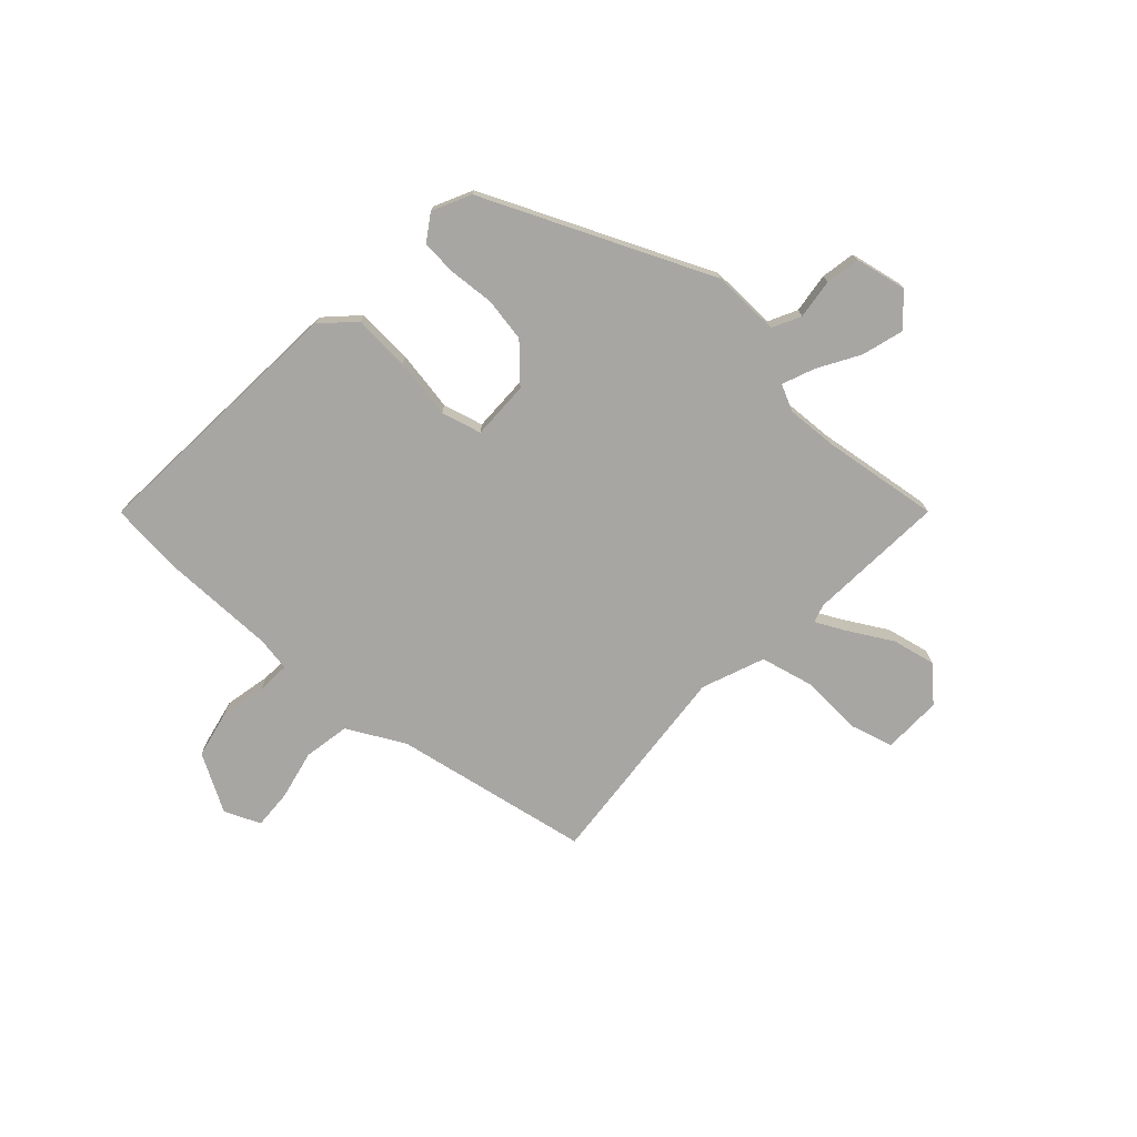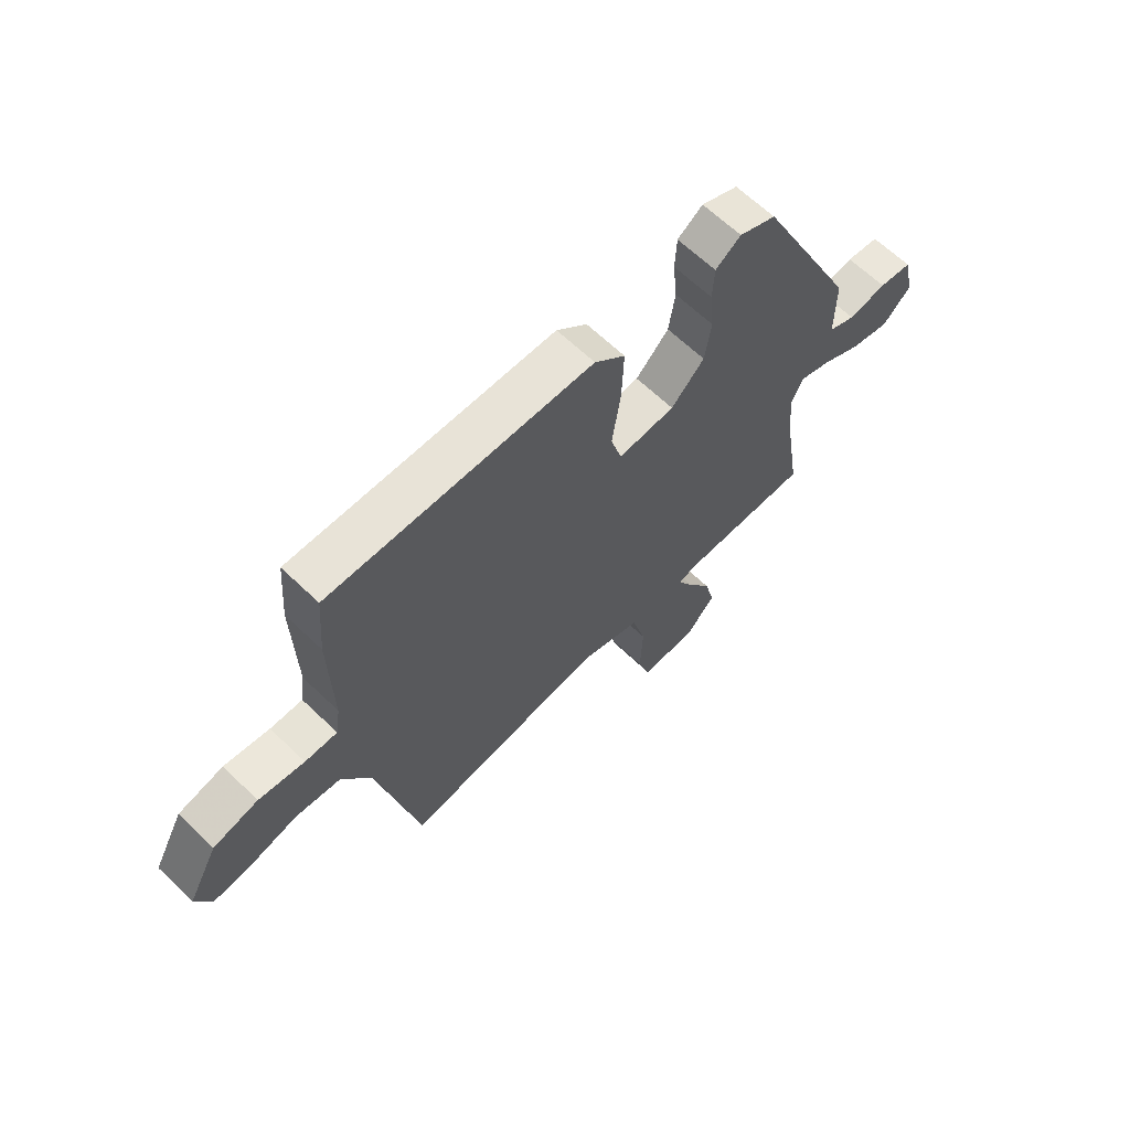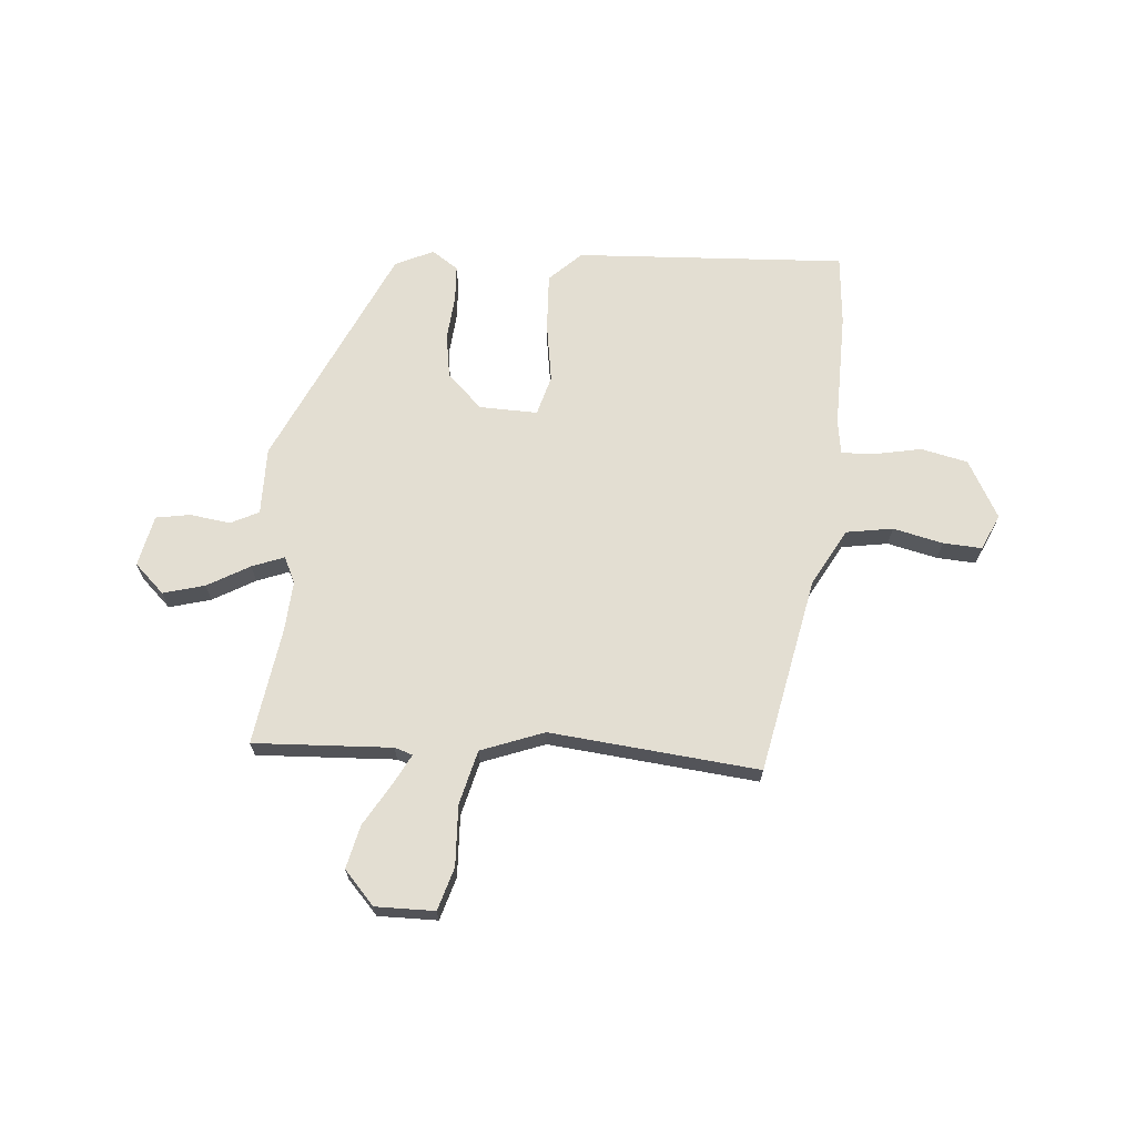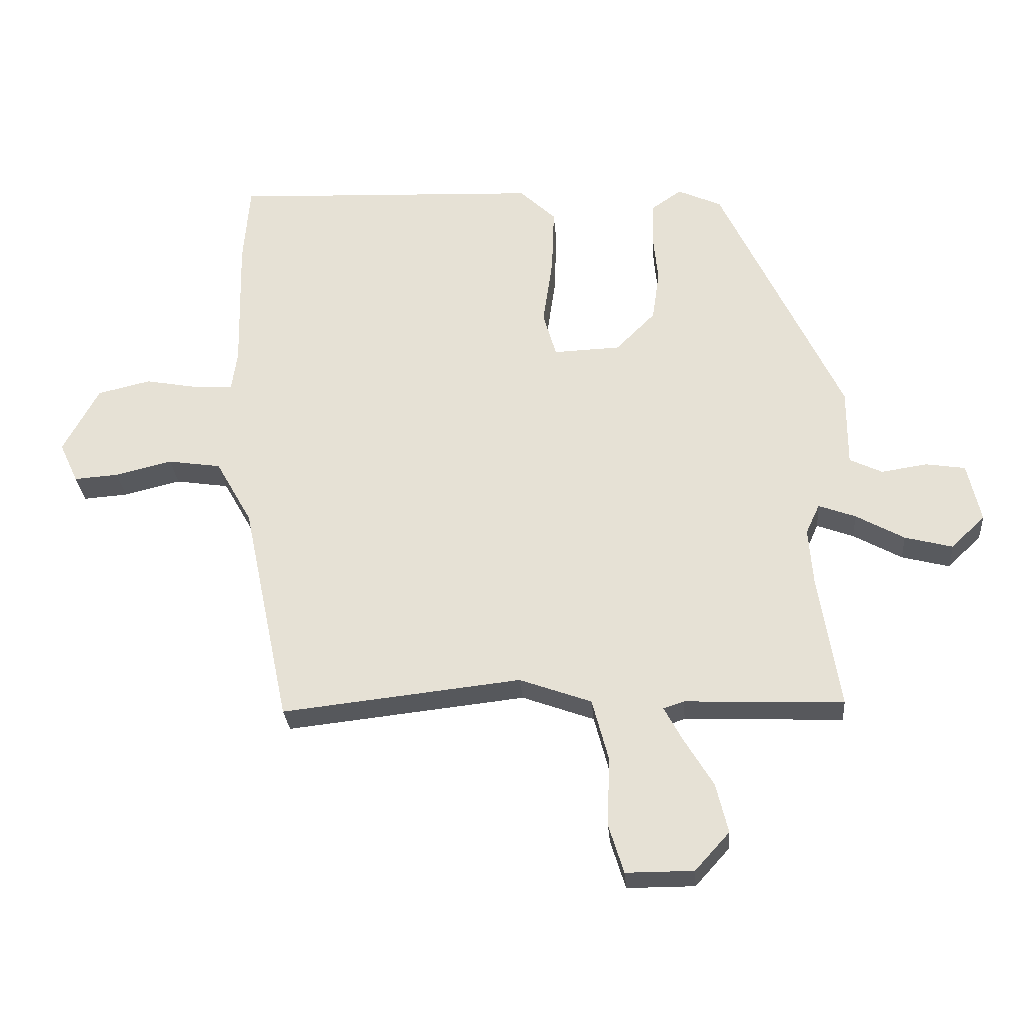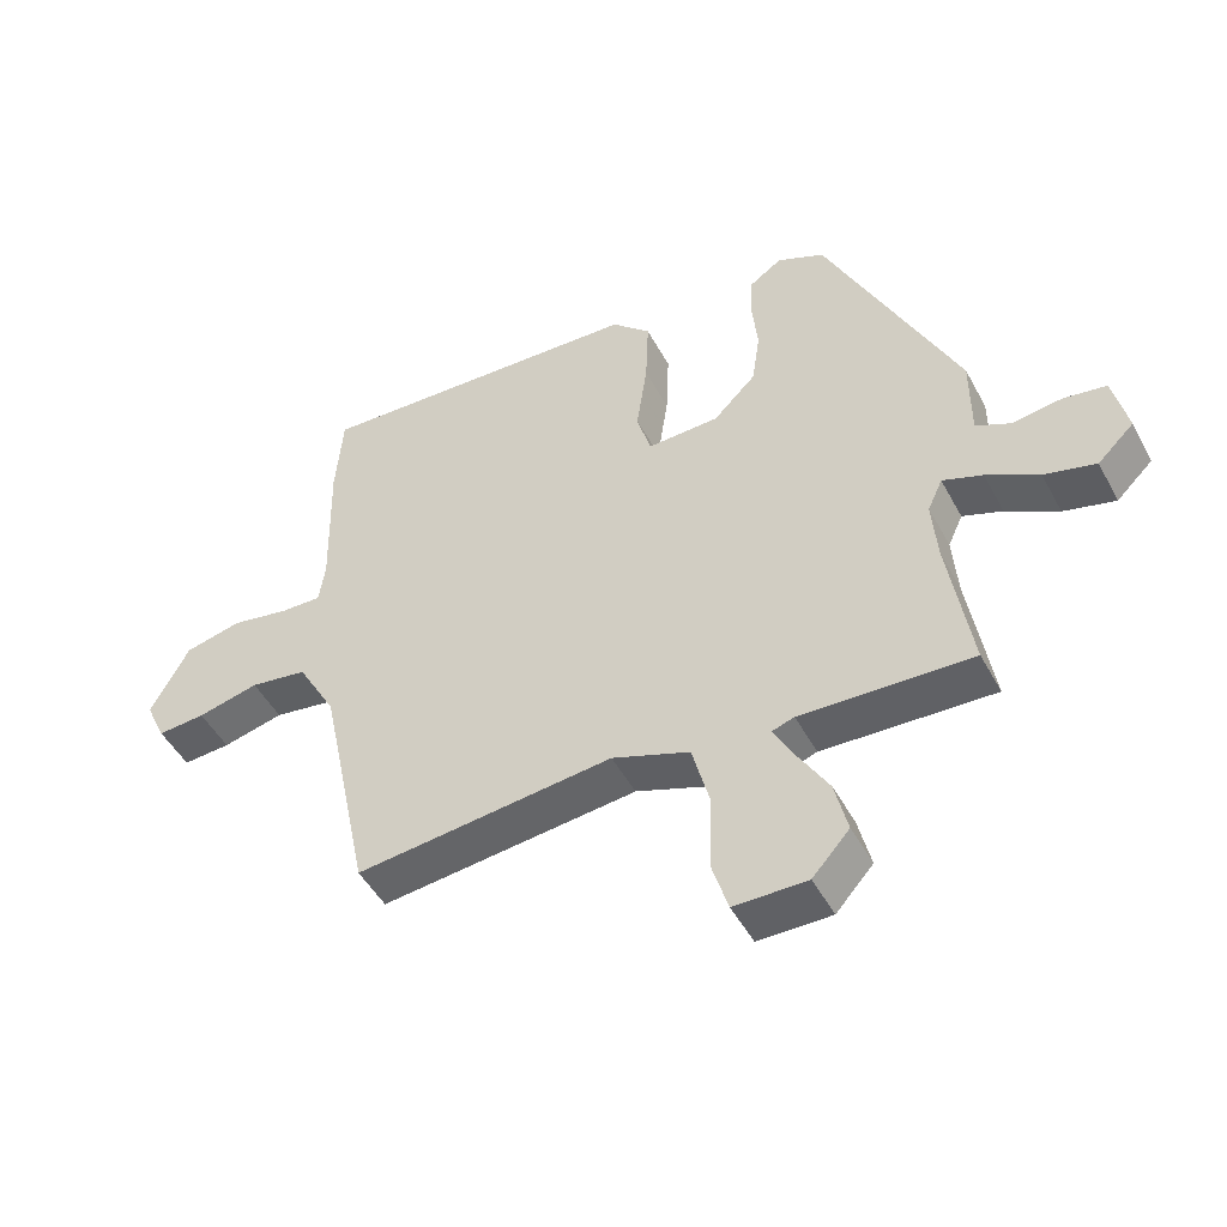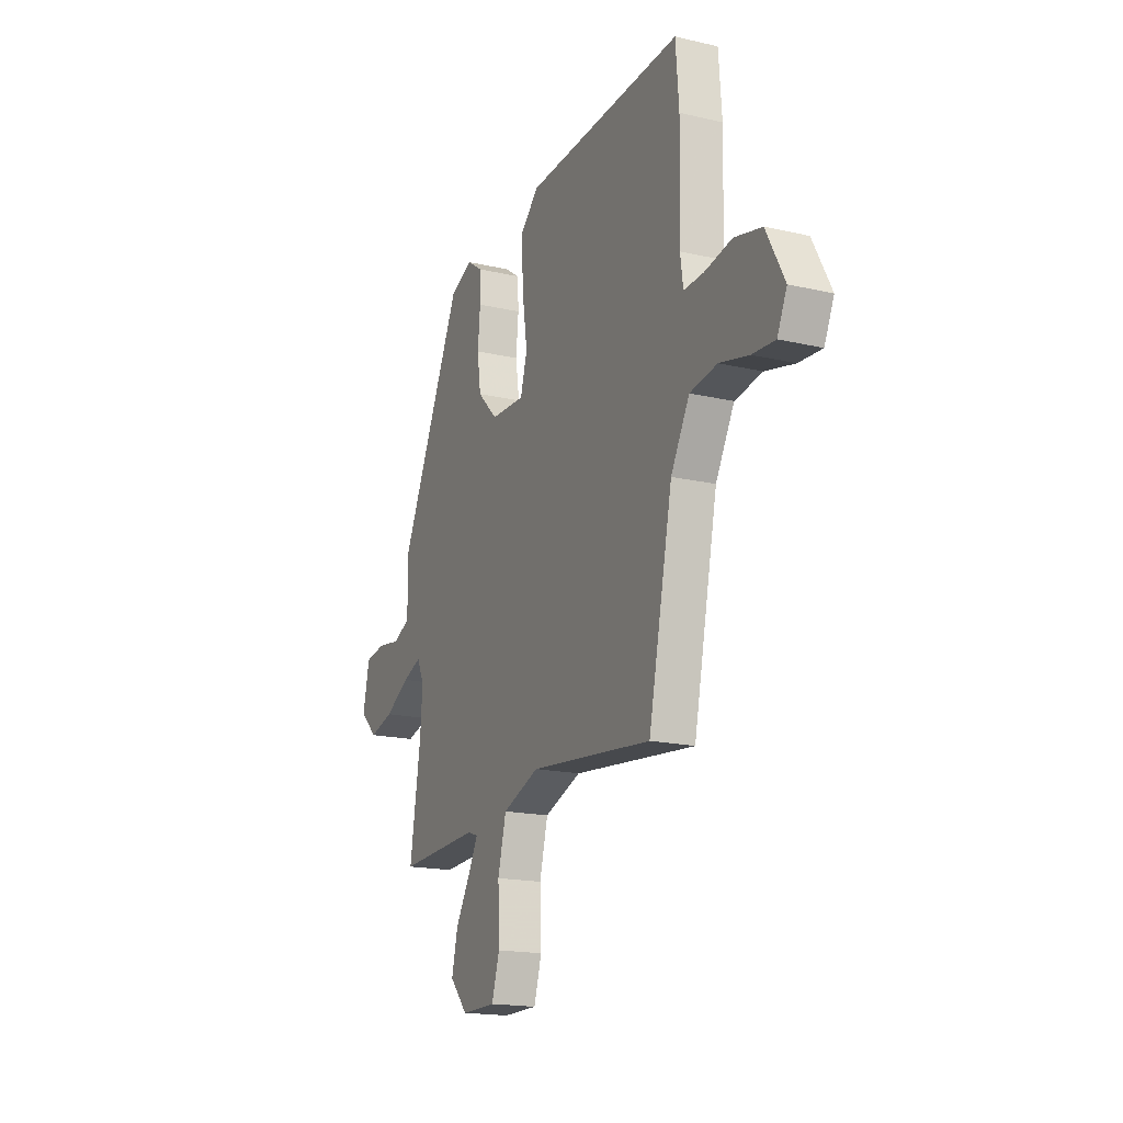
<metadata>
{"format":"obj","ext":"obj","renderer":"f3d","projection":"perspective","resolution":1024,"background":"white","views":[{"elev":-74.3,"azim":46.1,"up":"+Y"},{"elev":64.5,"azim":-46.0,"up":"+Z"},{"elev":67.7,"azim":-175.9,"up":"+Y"},{"elev":-28.6,"azim":4.6,"up":"+Z"},{"elev":-48.2,"azim":27.3,"up":"+Z"},{"elev":-17.8,"azim":-114.5,"up":"+Z"}]}
</metadata>
<code>
v 0.471 0.07 -0.316
v 0.505 0.07 -0.53
v 0.252 0.07 -0.52
v 0.219 0.07 -0.531
v 0.248 0.07 -0.585
v 0.295 0.07 -0.663
v 0.314 0.07 -0.742
v 0.259 0.07 -0.803
v 0.151 0.07 -0.803
v 0.127 0.07 -0.725
v 0.131 0.07 -0.614
v 0.105 0.07 -0.515
v -0.01 0.07 -0.473
v -0.392 0.07 -0.515
v -0.467 0.07 -0.157
v -0.525 0.07 -0.054
v -0.61 0.07 -0.041
v -0.701 0.07 -0.063
v -0.772 0.07 -0.068
v -0.802 0.07 -0.003
v -0.745 0.07 0.103
v -0.66 0.07 0.123
v -0.574 0.07 0.107
v -0.513 0.07 0.105
v -0.504 0.07 0.168
v -0.509 0.07 0.383
v -0.499 0.07 0.511
v -0.005 0.07 0.489
v 0.053 0.07 0.434
v 0.049 0.07 0.33
v 0.033 0.07 0.22
v 0.054 0.07 0.147
v 0.161 0.07 0.151
v 0.224 0.07 0.214
v 0.236 0.07 0.295
v 0.228 0.07 0.377
v 0.231 0.07 0.443
v 0.279 0.07 0.476
v 0.349 0.07 0.444
v 0.543 0.07 0.033
v 0.543 0.07 -0.091
v 0.595 0.07 -0.116
v 0.668 0.07 -0.105
v 0.731 0.07 -0.115
v 0.752 0.07 -0.209
v 0.698 0.07 -0.261
v 0.622 0.07 -0.241
v 0.545 0.07 -0.198
v 0.486 0.07 -0.176
v 0.464 0.07 -0.224
v 0.471 0 -0.316
v 0.505 0 -0.53
v 0.252 0 -0.52
v 0.219 0 -0.531
v 0.248 0 -0.585
v 0.295 0 -0.663
v 0.314 0 -0.742
v 0.259 0 -0.803
v 0.151 0 -0.803
v 0.127 0 -0.725
v 0.131 0 -0.614
v 0.105 0 -0.515
v -0.01 0 -0.473
v -0.392 0 -0.515
v -0.467 0 -0.157
v -0.525 0 -0.054
v -0.61 0 -0.041
v -0.701 0 -0.063
v -0.772 0 -0.068
v -0.802 0 -0.003
v -0.745 0 0.103
v -0.66 0 0.123
v -0.574 0 0.107
v -0.513 0 0.105
v -0.504 0 0.168
v -0.509 0 0.383
v -0.499 0 0.511
v -0.005 0 0.489
v 0.053 0 0.434
v 0.049 0 0.33
v 0.033 0 0.22
v 0.054 0 0.147
v 0.161 0 0.151
v 0.224 0 0.214
v 0.236 0 0.295
v 0.228 0 0.377
v 0.231 0 0.443
v 0.279 0 0.476
v 0.349 0 0.444
v 0.543 0 0.033
v 0.543 0 -0.091
v 0.595 0 -0.116
v 0.668 0 -0.105
v 0.731 0 -0.115
v 0.752 0 -0.209
v 0.698 0 -0.261
v 0.622 0 -0.241
v 0.545 0 -0.198
v 0.486 0 -0.176
v 0.464 0 -0.224
f 46 47 48
f 45 46 48
f 44 45 48
f 43 44 48
f 42 43 48
f 41 42 48 49
f 40 41 49
f 39 40 49
f 38 39 49
f 37 38 49
f 36 37 49
f 35 36 49
f 34 35 49 50
f 29 30 31
f 28 29 31
f 27 28 31
f 26 27 31
f 25 26 31
f 24 25 31 32
f 21 22 23
f 20 21 23
f 19 20 23
f 18 19 23
f 17 18 23
f 16 17 23 24
f 24 32 33
f 16 24 33
f 15 16 33
f 9 10 11
f 8 9 11
f 7 8 11
f 6 7 11
f 5 6 11
f 4 5 11 12
f 3 4 12 13
f 1 2 3 13
f 1 13 14
f 50 1 14
f 34 50 14
f 33 34 14
f 14 15 33
f 98 97 96
f 98 96 95
f 98 95 94
f 98 94 93
f 98 93 92
f 99 98 92 91
f 99 91 90
f 99 90 89
f 99 89 88
f 99 88 87
f 99 87 86
f 99 86 85
f 100 99 85 84
f 81 80 79
f 81 79 78
f 81 78 77
f 81 77 76
f 81 76 75
f 82 81 75 74
f 73 72 71
f 73 71 70
f 73 70 69
f 73 69 68
f 73 68 67
f 74 73 67 66
f 83 82 74
f 83 74 66
f 83 66 65
f 61 60 59
f 61 59 58
f 61 58 57
f 61 57 56
f 61 56 55
f 62 61 55 54
f 63 62 54 53
f 63 53 52 51
f 64 63 51
f 64 51 100
f 64 100 84
f 64 84 83
f 83 65 64
f 1 51 52 2
f 2 52 53 3
f 3 53 54 4
f 4 54 55 5
f 5 55 56 6
f 6 56 57 7
f 7 57 58 8
f 8 58 59 9
f 9 59 60 10
f 10 60 61 11
f 11 61 62 12
f 12 62 63 13
f 13 63 64 14
f 14 64 65 15
f 15 65 66 16
f 16 66 67 17
f 17 67 68 18
f 18 68 69 19
f 19 69 70 20
f 20 70 71 21
f 21 71 72 22
f 22 72 73 23
f 23 73 74 24
f 24 74 75 25
f 25 75 76 26
f 26 76 77 27
f 27 77 78 28
f 28 78 79 29
f 29 79 80 30
f 30 80 81 31
f 31 81 82 32
f 32 82 83 33
f 33 83 84 34
f 34 84 85 35
f 35 85 86 36
f 36 86 87 37
f 37 87 88 38
f 38 88 89 39
f 39 89 90 40
f 40 90 91 41
f 41 91 92 42
f 42 92 93 43
f 43 93 94 44
f 44 94 95 45
f 45 95 96 46
f 46 96 97 47
f 47 97 98 48
f 48 98 99 49
f 49 99 100 50
f 50 100 51 1

</code>
